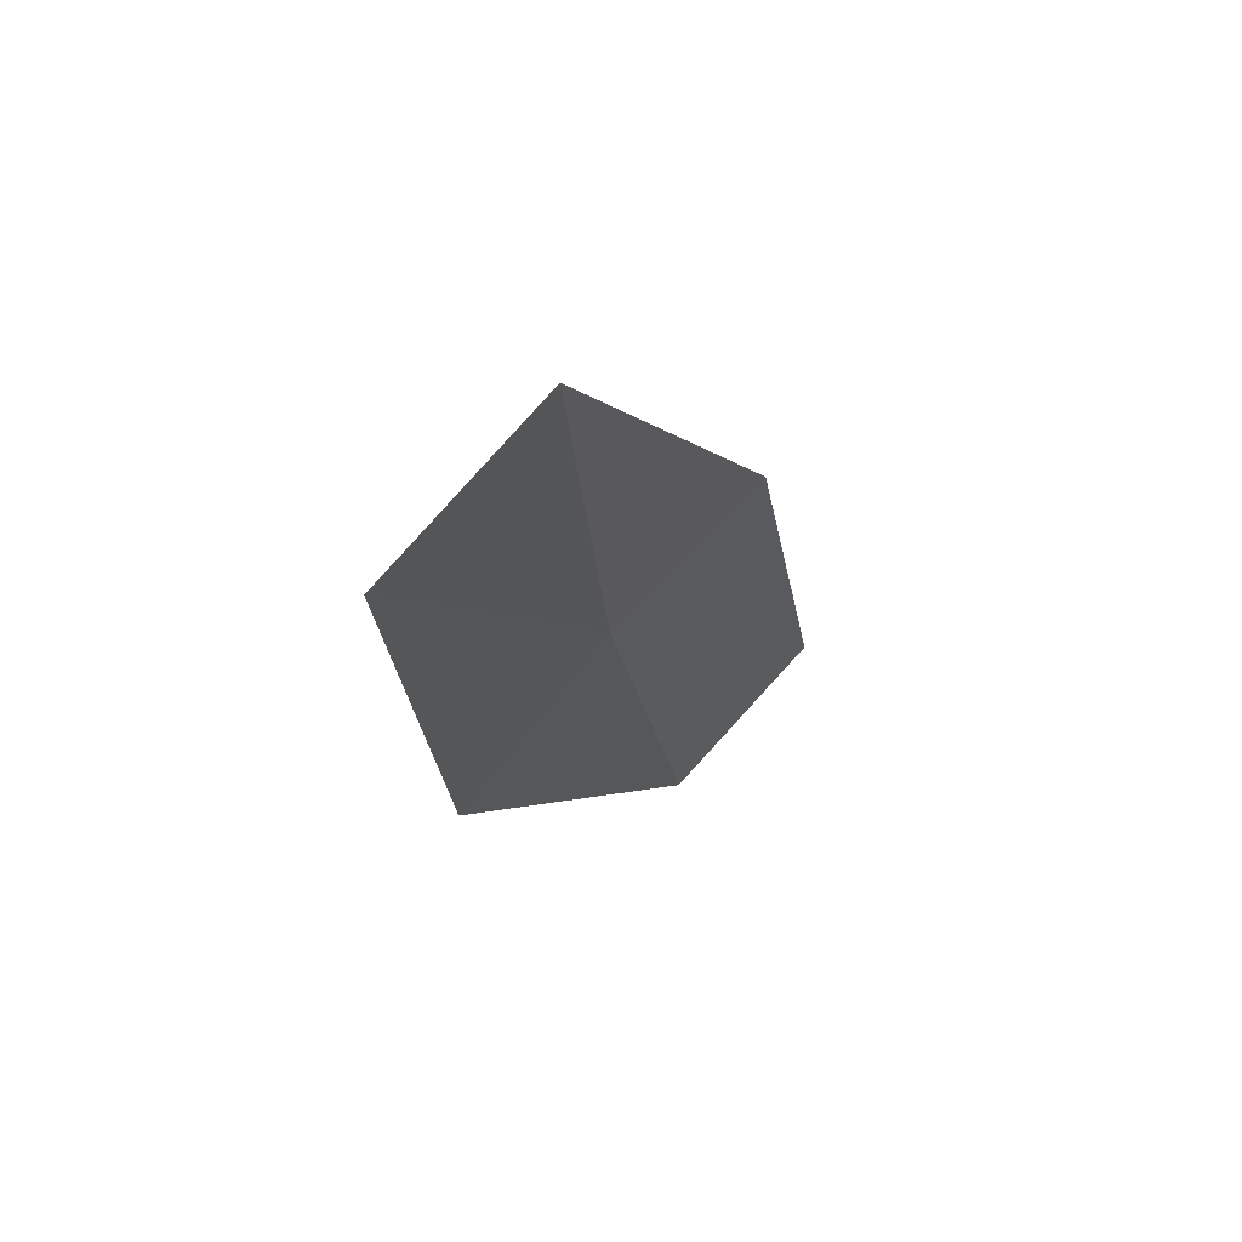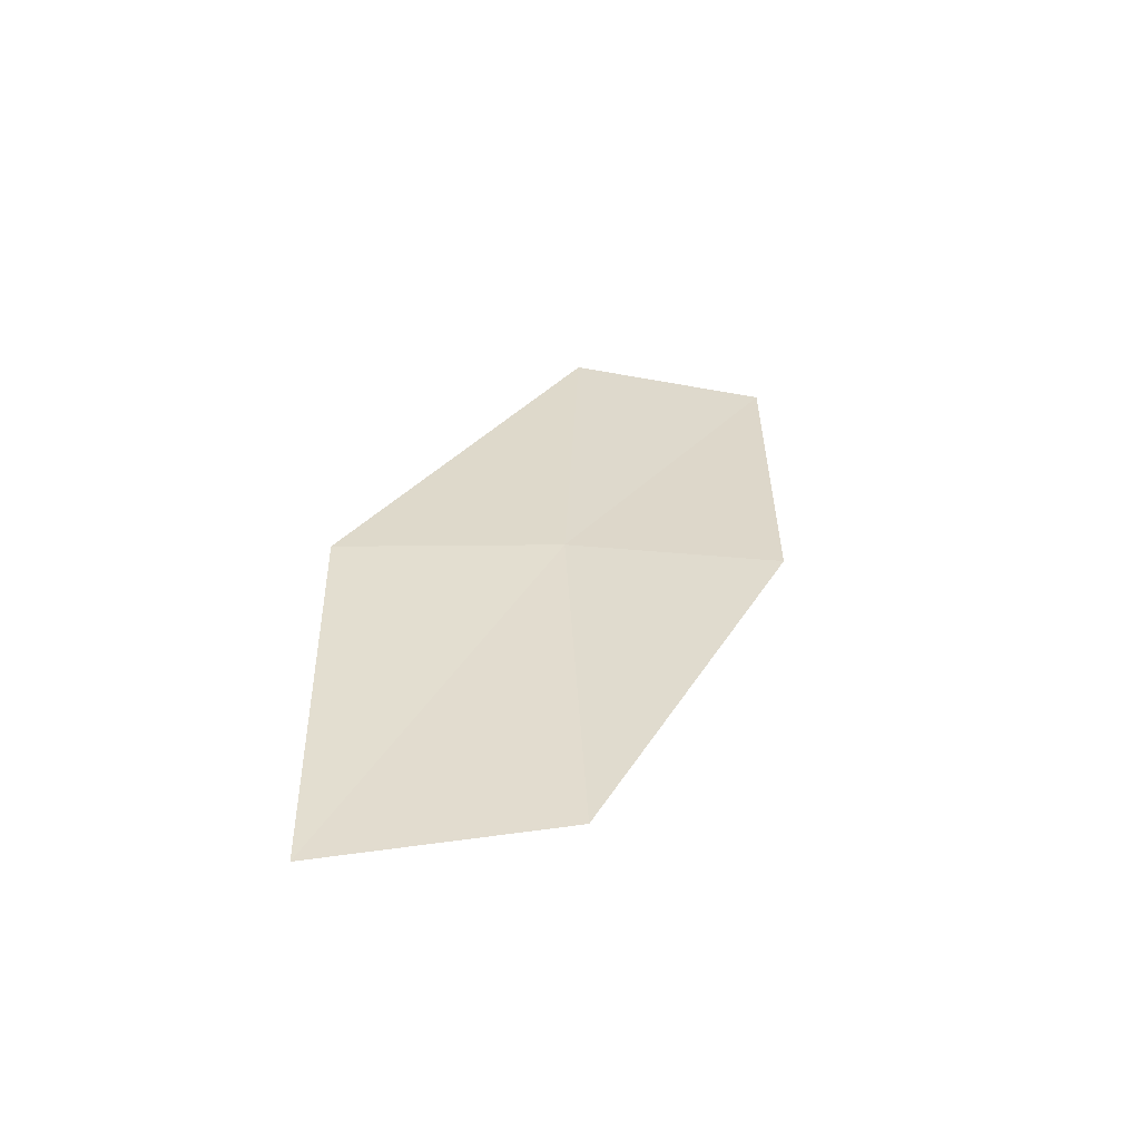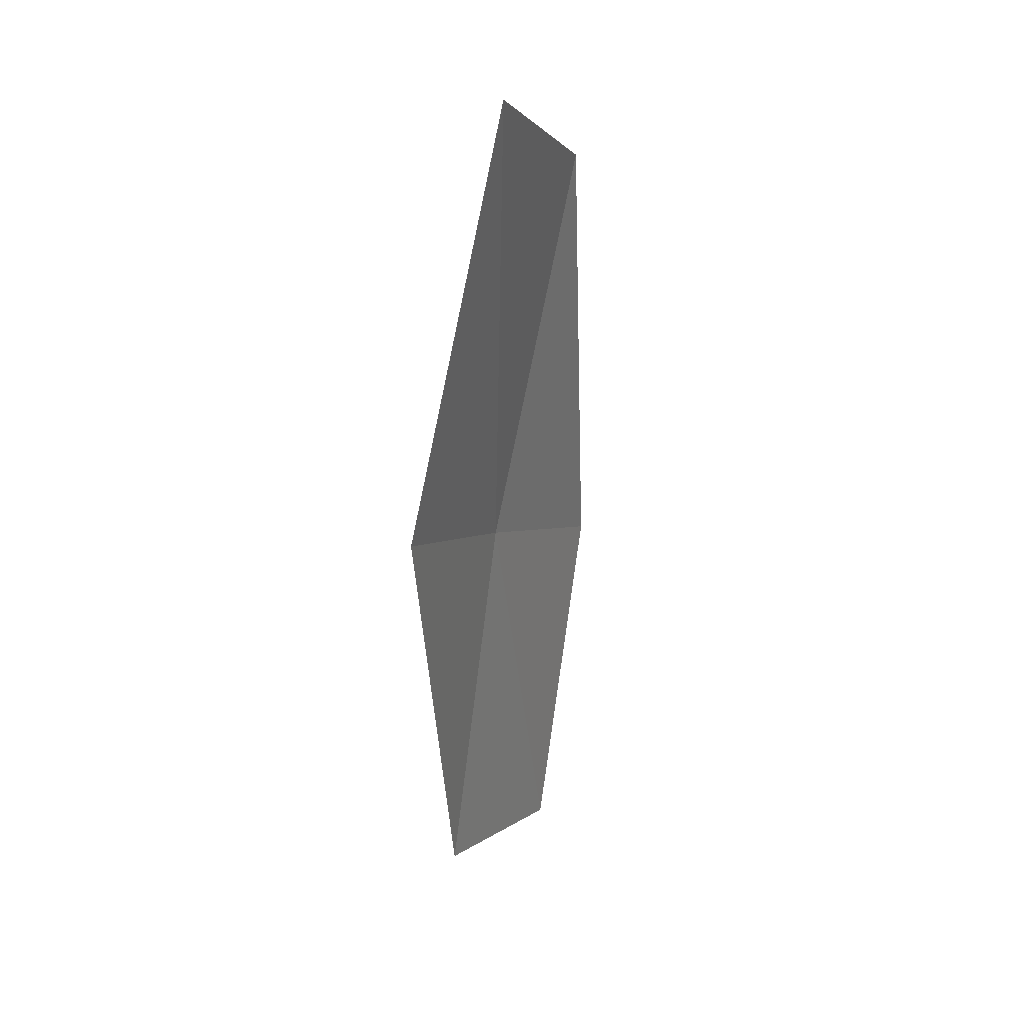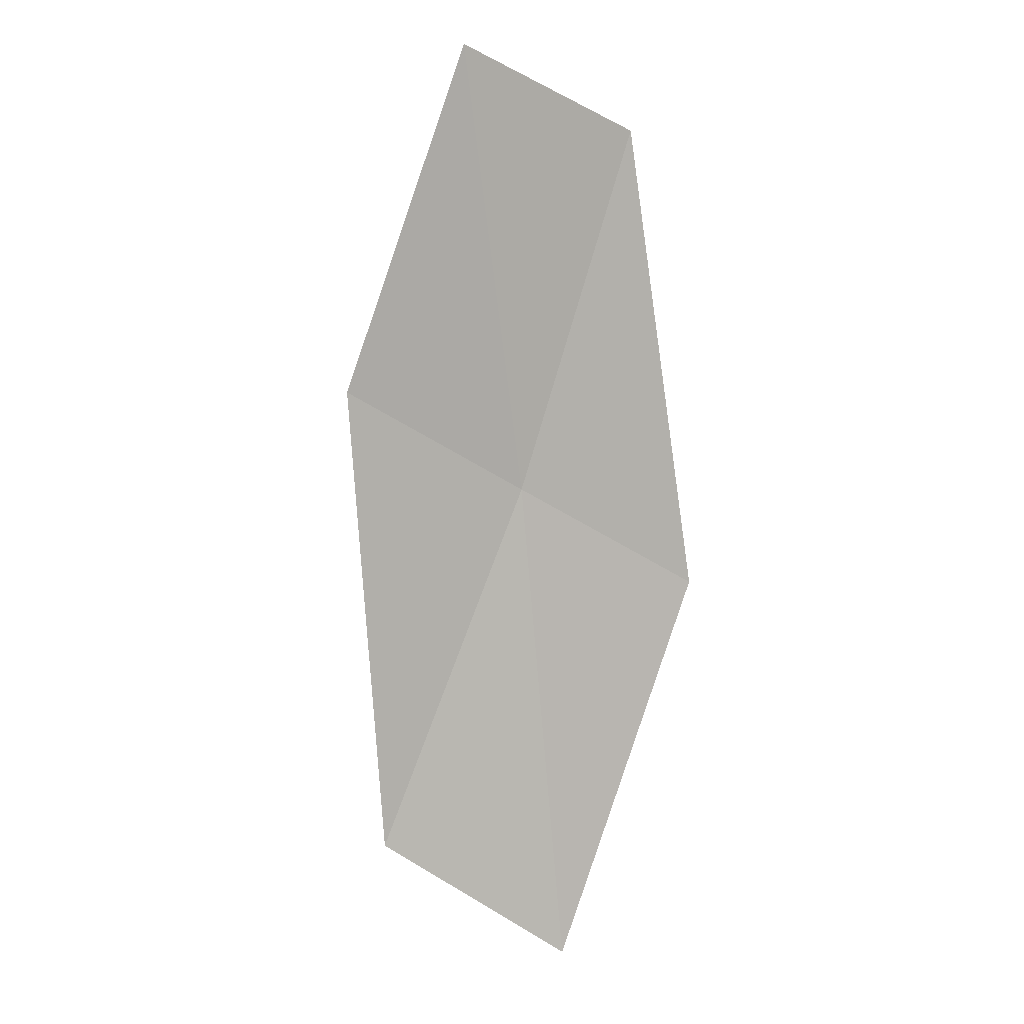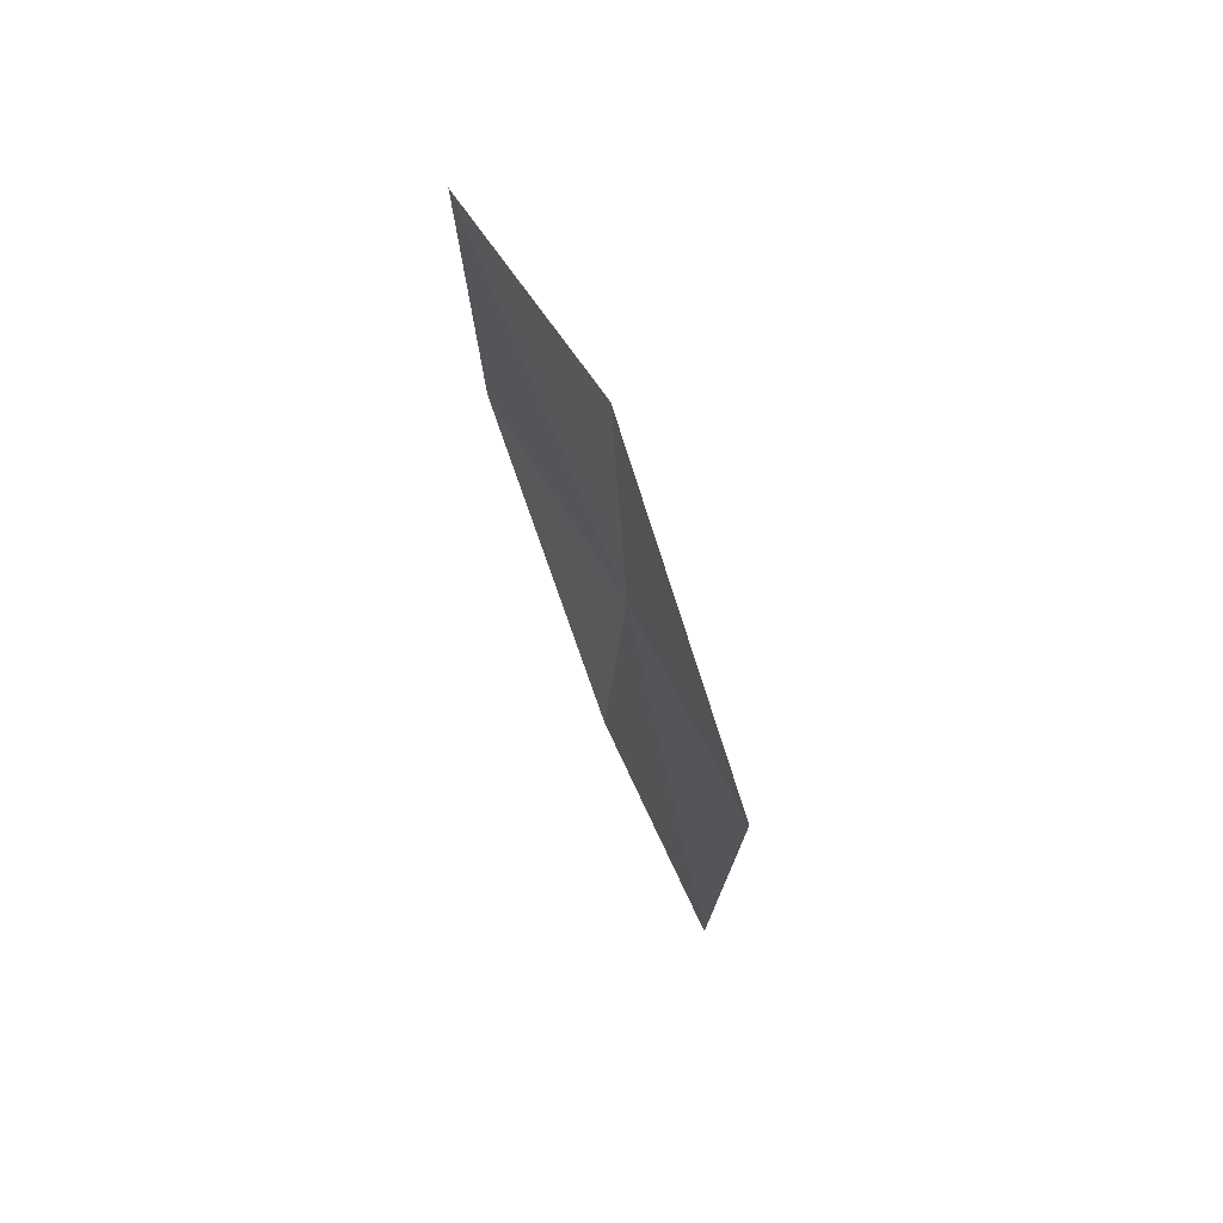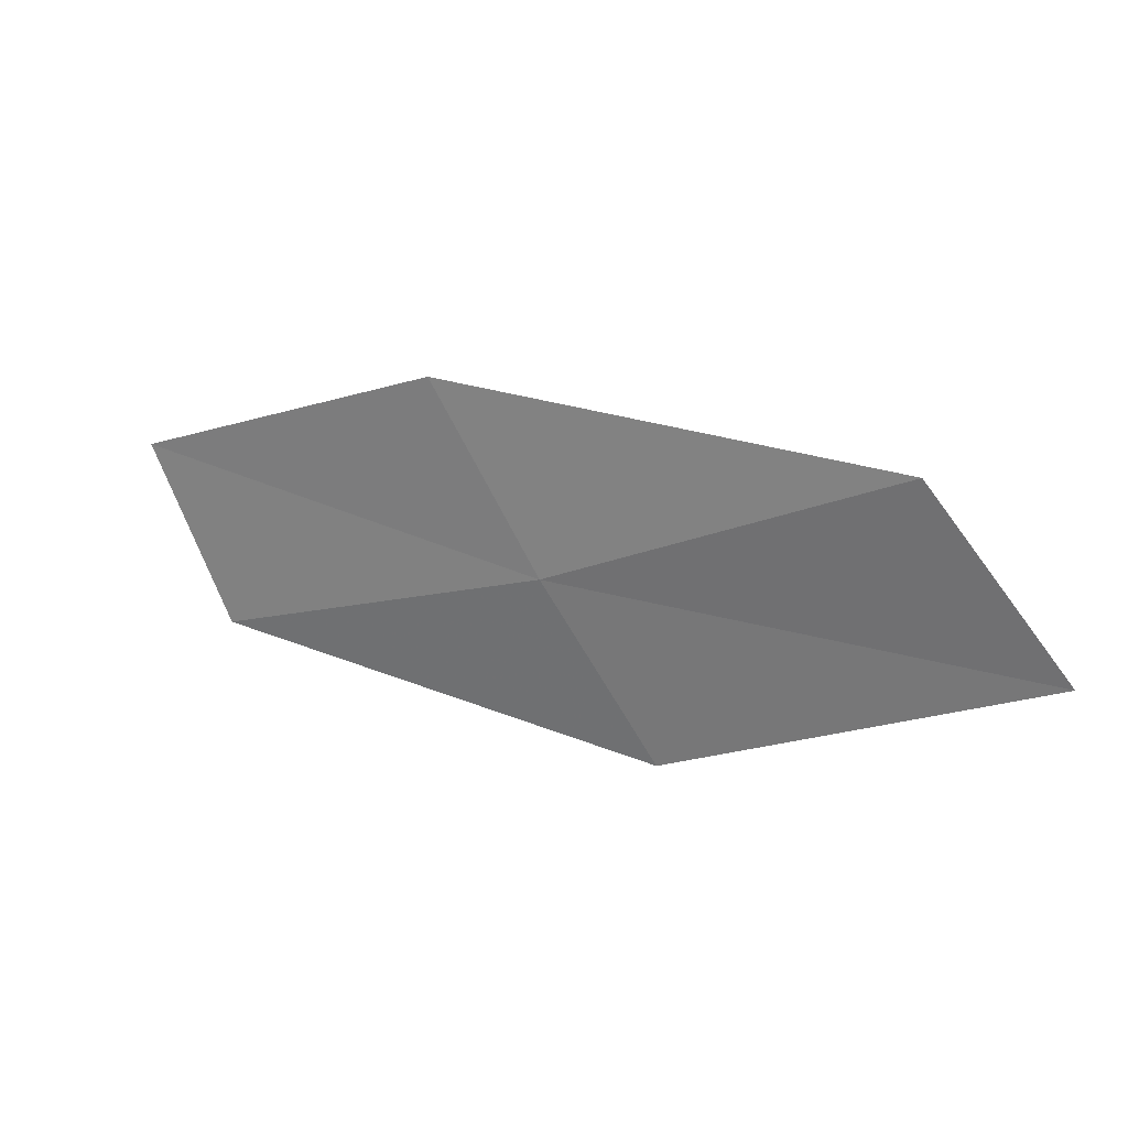
<metadata>
{"format":"obj","ext":"obj","renderer":"f3d","projection":"perspective","resolution":1024,"background":"white","views":[{"elev":6.8,"azim":138.0,"up":"+Y"},{"elev":0.3,"azim":128.7,"up":"+Z"},{"elev":-39.6,"azim":118.0,"up":"+Y"},{"elev":-52.8,"azim":-73.4,"up":"+Z"},{"elev":-51.9,"azim":-51.5,"up":"+Y"},{"elev":57.1,"azim":48.8,"up":"+Y"}]}
</metadata>
<code>
v 4.452 0.162 25.46
v 4.818 -0.1378 25.46
v 3.873 -0.2628 25.88
v 5.395 0.3433 24.94
v 4.983 0.6425 24.98
v 3.545 0.02032 25.82
v 4.072 0.4415 25.43
f 1 3 2
f 1 2 4
f 1 4 5
f 1 6 3
f 1 7 6
f 1 5 7

</code>
